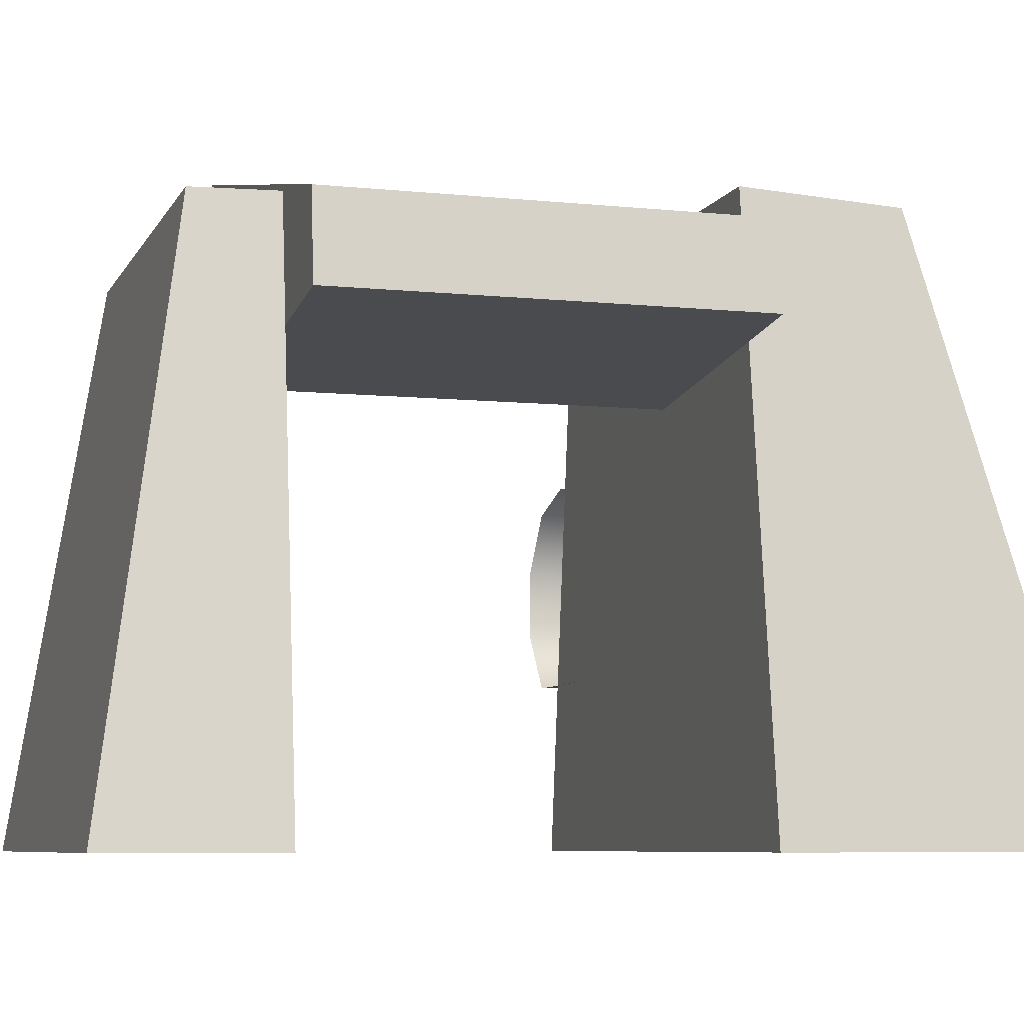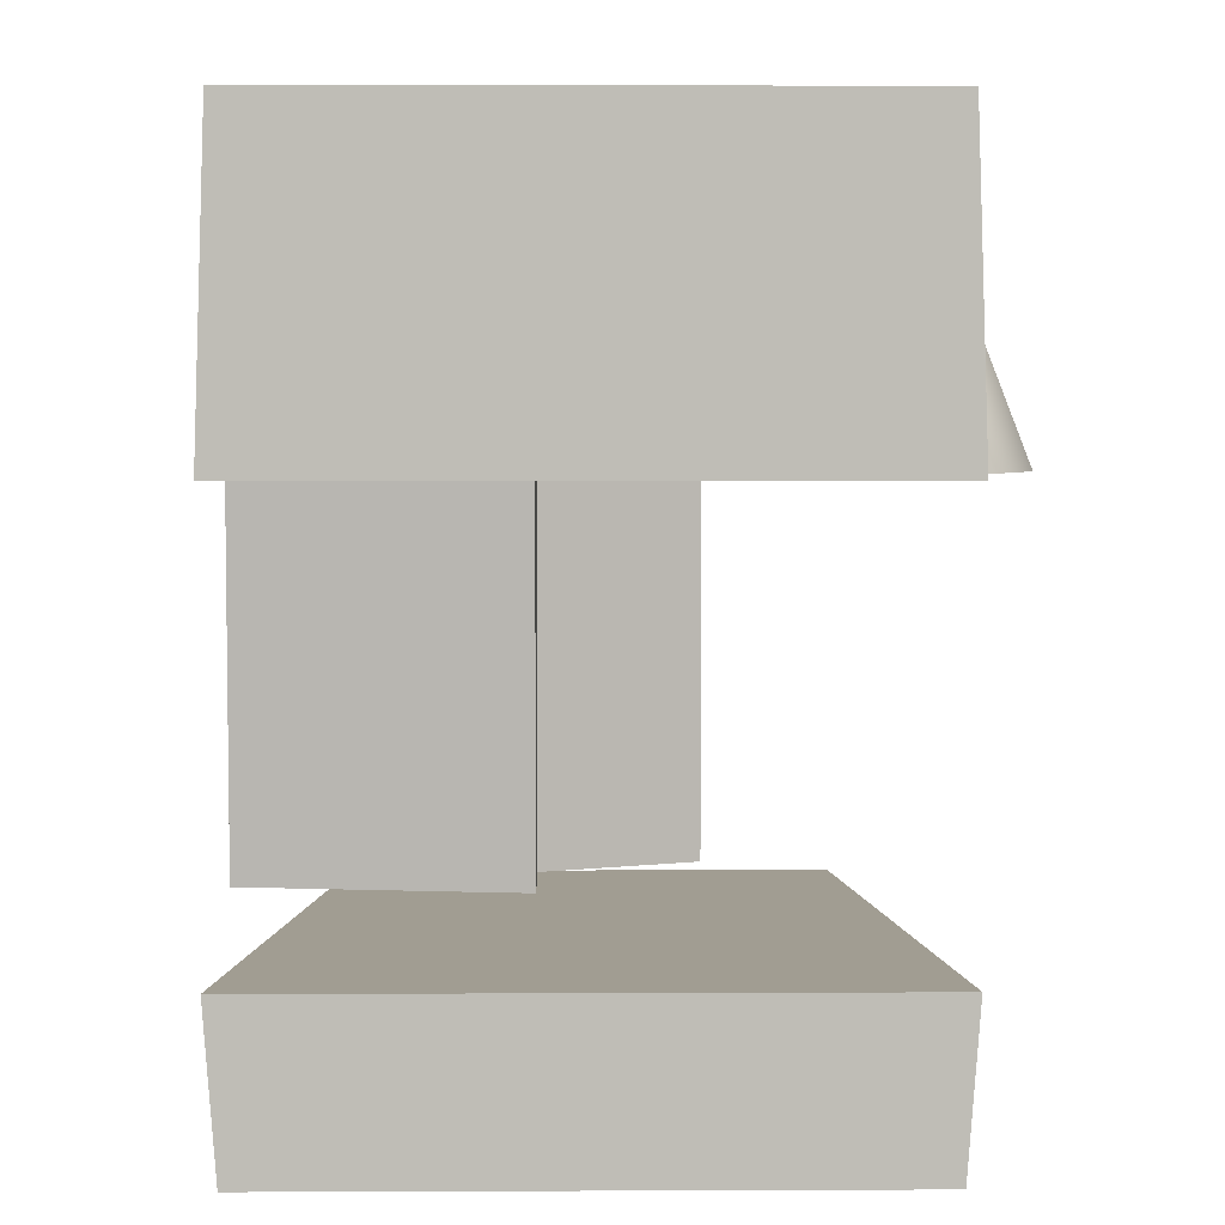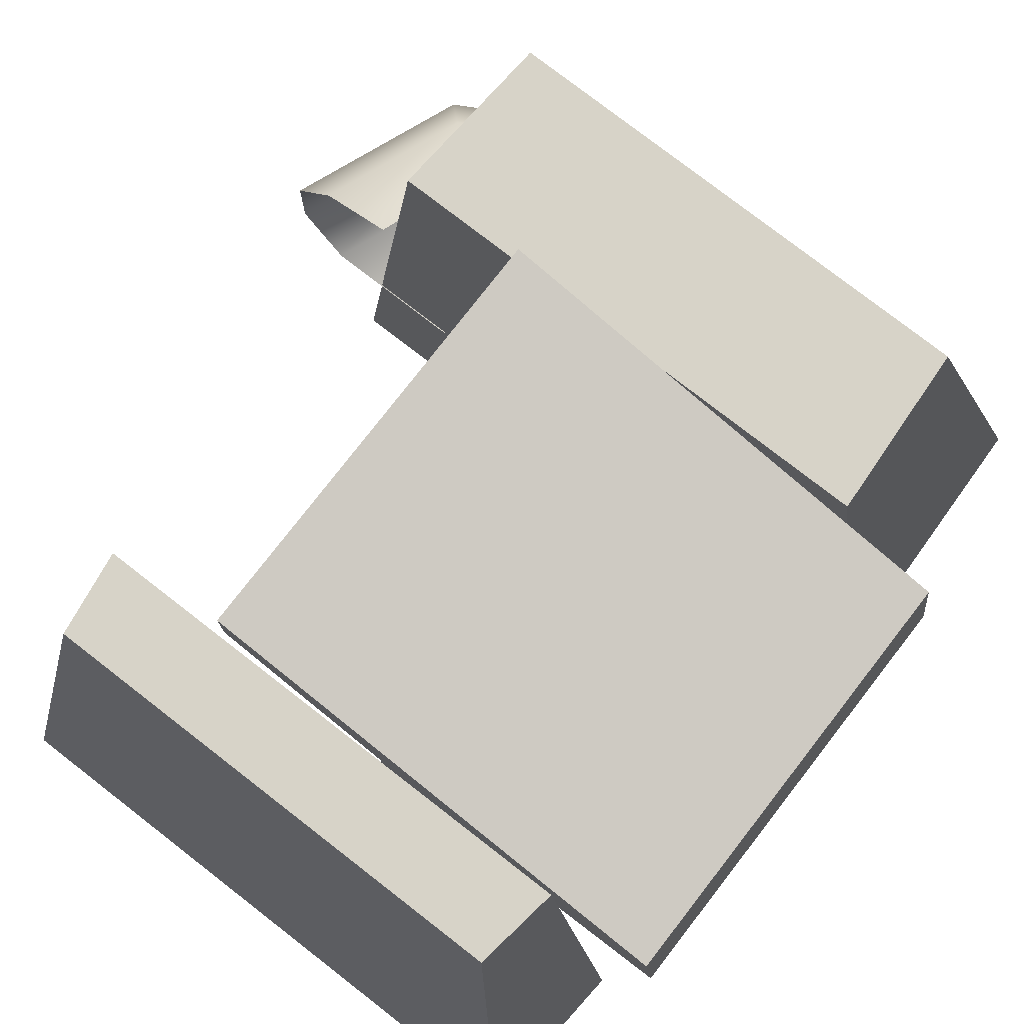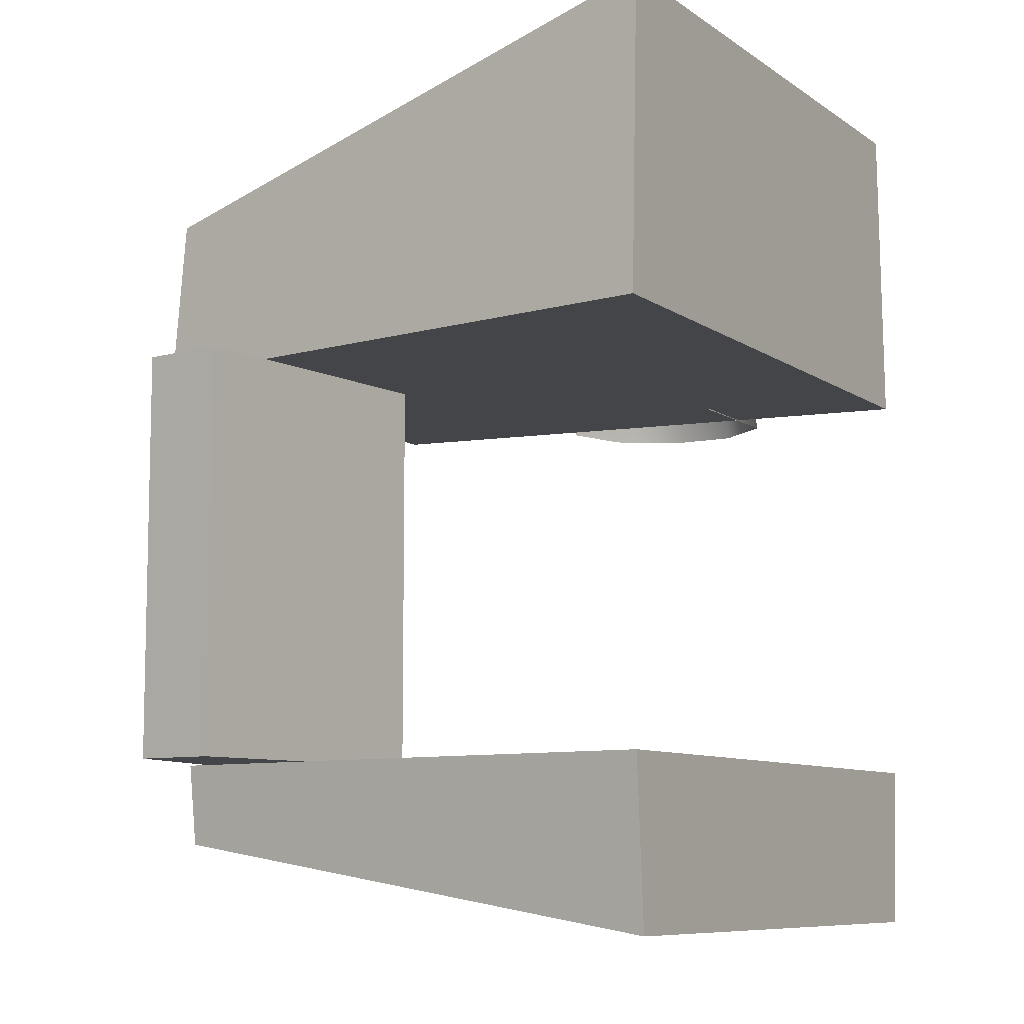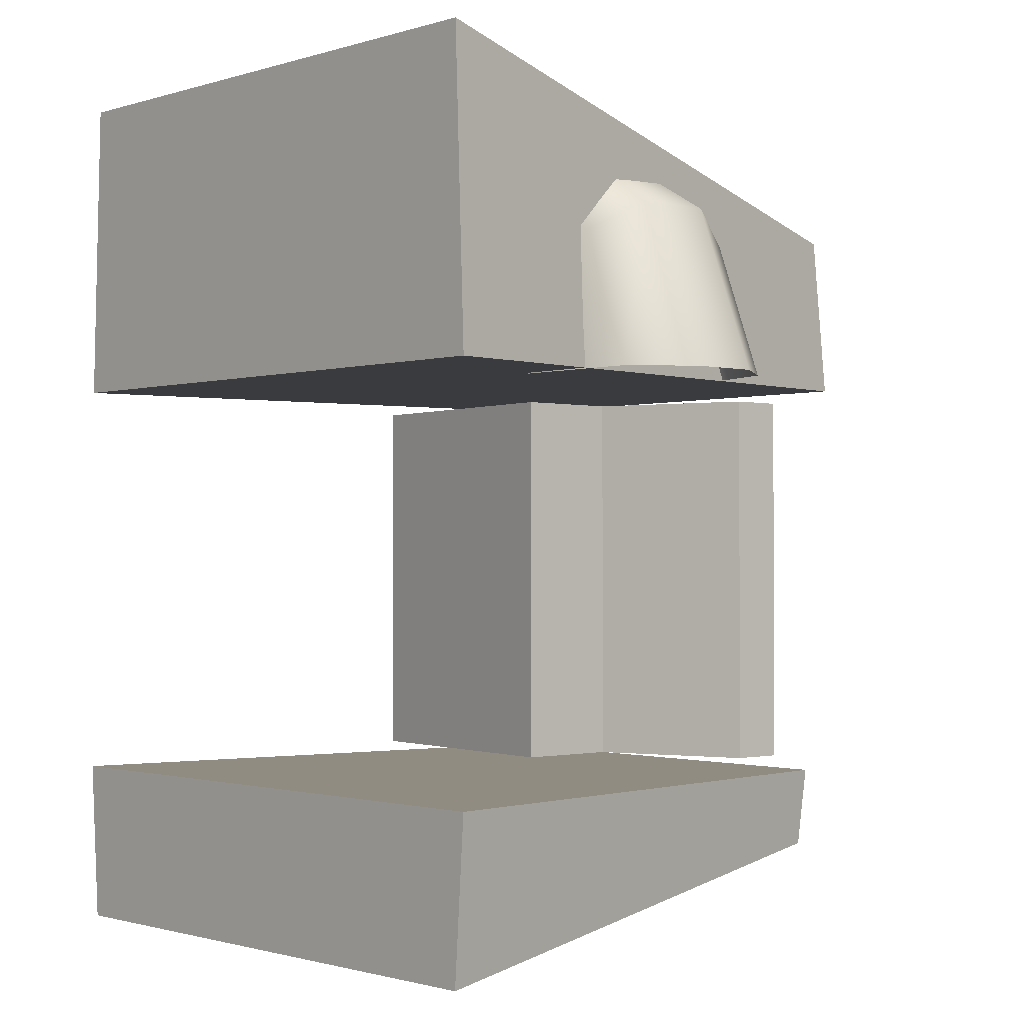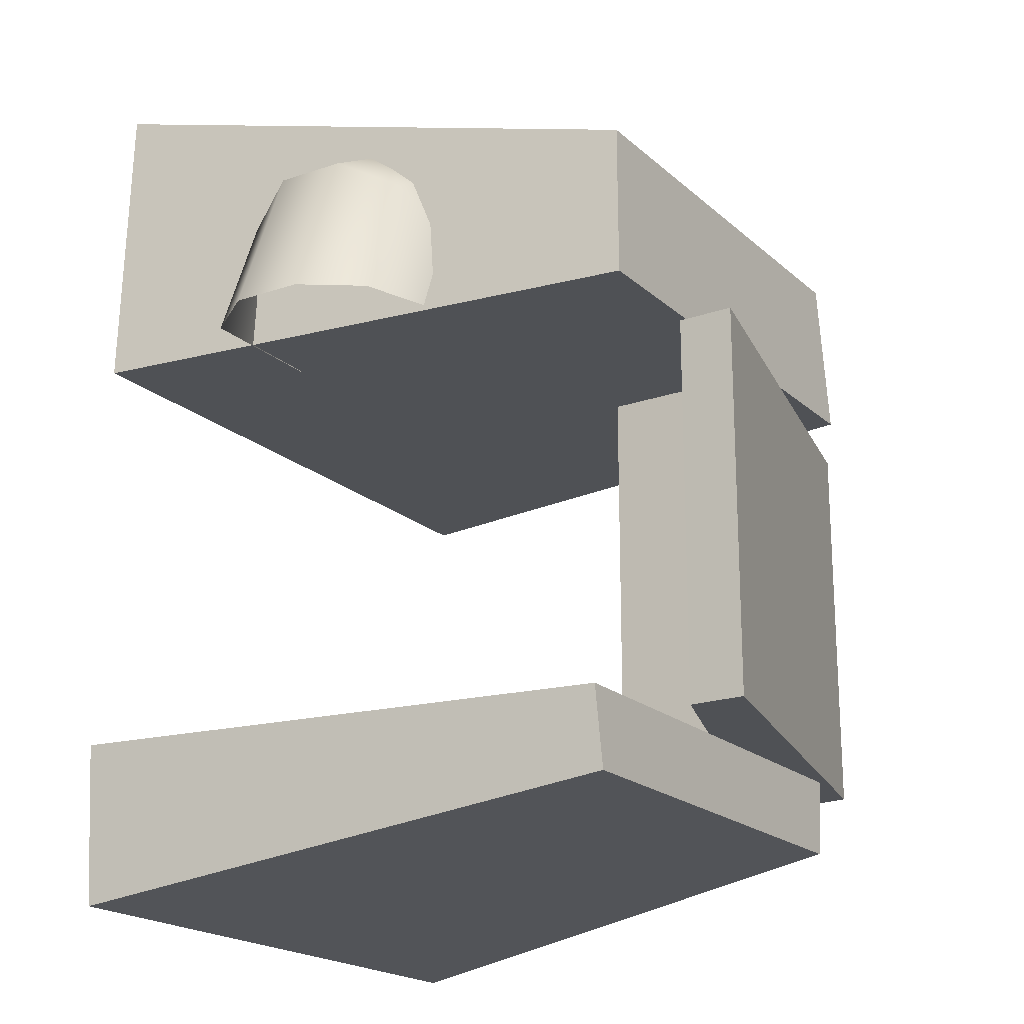
<metadata>
{"format":"obj","ext":"obj","renderer":"f3d","projection":"perspective","resolution":1024,"background":"white","views":[{"elev":-7.1,"azim":-106.8,"up":"+Y"},{"elev":5.0,"azim":-0.7,"up":"+Z"},{"elev":77.6,"azim":-142.2,"up":"+Y"},{"elev":-8.6,"azim":-59.9,"up":"+Z"},{"elev":-1.2,"azim":48.3,"up":"+Z"},{"elev":-19.9,"azim":122.8,"up":"+Z"}]}
</metadata>
<code>
g HeavyShotgunTurret_CustomizePart_CorpsePart
v -48.1 28.76 -37.24
v -48.1 28.76 17.21
v -49.44 17.35 17.21
v -49.44 17.35 -37.24
v -48.1 28.76 17.21
v -48.1 28.76 -37.24
v 12.44 43.22 -37.24
v 12.44 43.22 17.21
v 12.43 35.47 -37.24
v -9.66 27.72 -37.24
v -9.66 27.72 17.21
v 12.43 35.47 17.21
v 12.44 43.22 -37.24
v 12.43 35.47 -37.24
v 12.43 35.47 17.21
v 12.44 43.22 17.21
v -9.66 27.72 -37.24
v -9.66 12.58 -37.24
v -9.66 12.58 17.21
v -9.66 27.72 17.21
v -9.66 12.58 17.21
v -9.66 12.58 -37.24
v -49.44 17.35 -37.24
v -49.44 17.35 17.21
v -9.66 27.72 17.21
v -48.1 28.76 17.21
v 12.44 43.22 17.21
v 12.43 35.47 17.21
v -49.44 17.35 17.21
v -9.66 12.58 17.21
v 12.43 35.47 -37.24
v 12.44 43.22 -37.24
v -48.1 28.76 -37.24
v -9.66 27.72 -37.24
v -49.44 17.35 -37.24
v -9.66 12.58 -37.24
v -34.8 35.71 17.85
v 29.36 35.71 17.85
v 28 34.87 39.66
v -33.44 34.87 39.66
v 28 34.87 39.66
v 29.36 35.71 17.85
v 39.65 -43.22 17.85
v 38.09 -43.22 59.53
v -33.44 34.87 39.66
v 28 34.87 39.66
v 38.09 -43.22 59.53
v -43.53 -43.22 59.53
v 38.09 -43.22 59.53
v 39.65 -43.22 17.85
v -45.1 -43.22 17.85
v -43.53 -43.22 59.53
v -45.1 -43.22 17.85
v -34.8 35.71 17.85
v -33.44 34.87 39.66
v -43.53 -43.22 59.53
v -34.8 35.71 17.85
v -45.1 -43.22 17.85
v 39.65 -43.22 17.85
v 29.36 35.71 17.85
v 27.78 31.29 -48.43
v 38.09 -43.22 -59.53
v 39.65 -43.22 -37.62
v 29.36 31.17 -37.64
v 27.78 31.29 -48.43
v 29.36 31.17 -37.64
v -34.8 31.17 -37.64
v -33.22 31.29 -48.43
v -43.53 -43.22 -59.53
v 38.09 -43.22 -59.53
v 27.78 31.29 -48.43
v -33.22 31.29 -48.43
v 39.65 -43.22 -37.62
v 38.09 -43.22 -59.53
v -43.53 -43.22 -59.53
v -45.1 -43.22 -37.62
v -33.22 31.29 -48.43
v -34.8 31.17 -37.64
v -45.1 -43.22 -37.62
v -43.53 -43.22 -59.53
v 39.65 -43.22 -37.62
v -45.1 -43.22 -37.62
v -34.8 31.17 -37.64
v 29.36 31.17 -37.64
v 25.56 -19.9 17.73
v 36.75 -19.9 35.79
v 43.75 -19.9 17.73
v 40.78 -12.18 39.81
v 49.44 -12.18 17.73
v 49.37 -2.6 17.73
v 40.73 -2.6 39.76
v 36.78 5.195 35.81
v 43.8 5.193 17.73
v 36.75 -19.9 35.79
v 25.56 -19.9 17.73
v 21.48 -19.9 24.5
v 27.44 -19.9 41.26
v 29.23 -12.24 46.36
v 29.14 -2.6 46.17
v 27.44 3.244 41.38
v 30.32 8.09 29.36
v 34.66 8.09 17.73
v 30.32 8.09 29.36
v 24.68 8.09 33.58
g HeavyShotgunTurret_CustomizePart_CorpsePart_0
f 3 2 1
f 4 3 1
f 7 6 5
f 8 7 5
f 11 10 9
f 12 11 9
f 15 14 13
f 16 15 13
f 19 18 17
f 20 19 17
f 23 22 21
f 24 23 21
f 27 26 25
f 28 27 25
f 25 26 29
f 30 25 29
f 33 32 31
f 31 34 33
f 34 35 33
f 36 35 34
f 39 38 37
f 40 39 37
f 43 42 41
f 44 43 41
f 47 46 45
f 48 47 45
f 51 50 49
f 52 51 49
f 55 54 53
f 56 55 53
f 59 58 57
f 60 59 57
f 63 62 61
f 64 63 61
f 67 66 65
f 68 67 65
f 71 70 69
f 72 71 69
f 75 74 73
f 76 75 73
f 79 78 77
f 80 79 77
f 83 82 81
f 84 83 81
f 87 86 85
f 88 86 87
f 89 88 87
f 92 91 90
f 93 92 90
f 96 95 94
f 97 96 94
f 88 98 97
f 94 88 97
f 99 91 92
f 100 99 92
f 90 91 88
f 89 90 88
f 91 99 98
f 88 91 98
f 102 101 92
f 93 102 92
f 100 92 103
f 104 100 103

</code>
